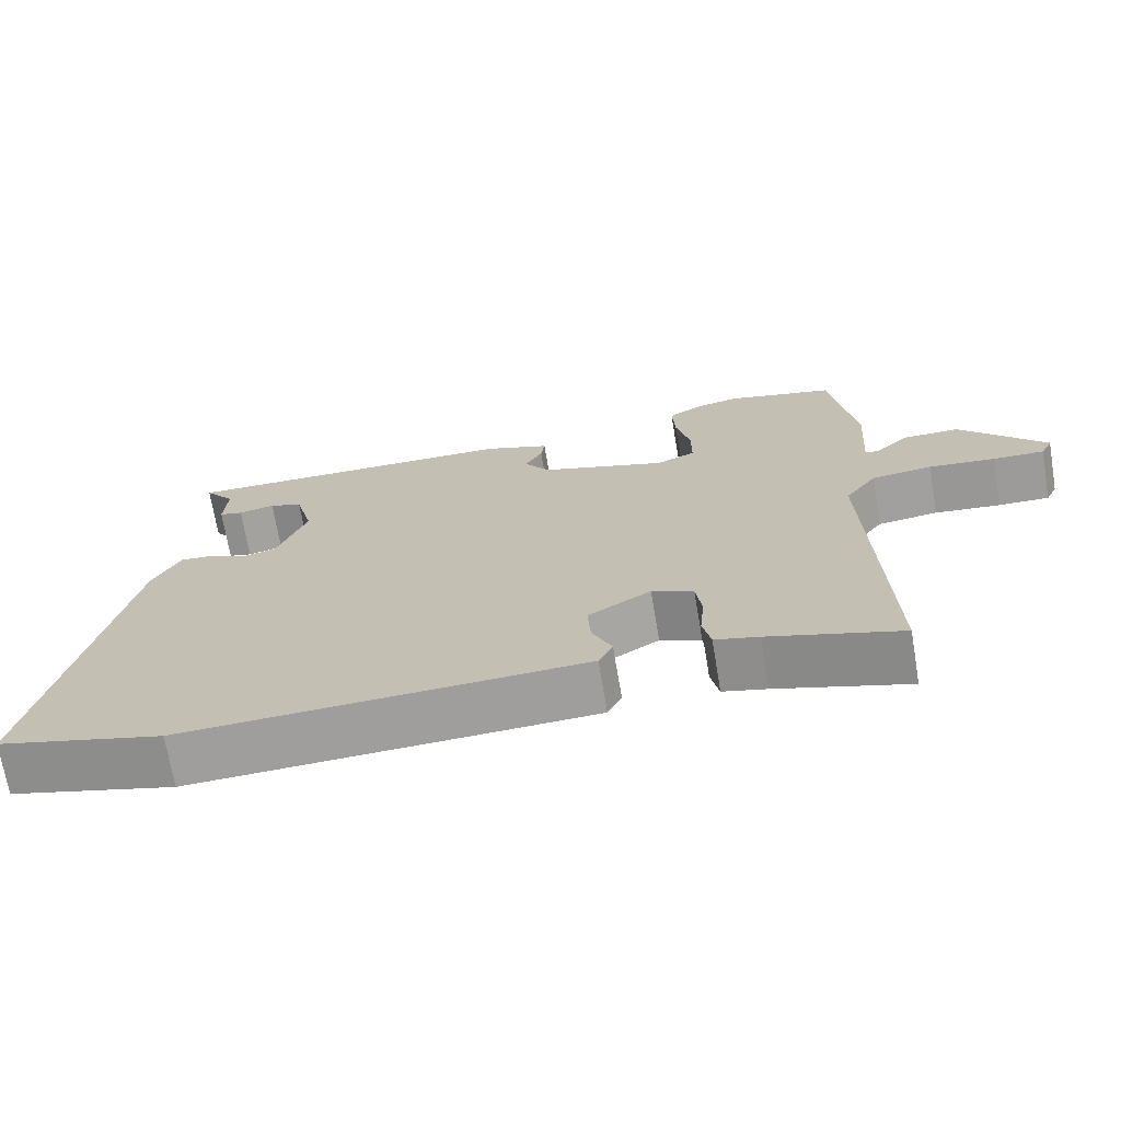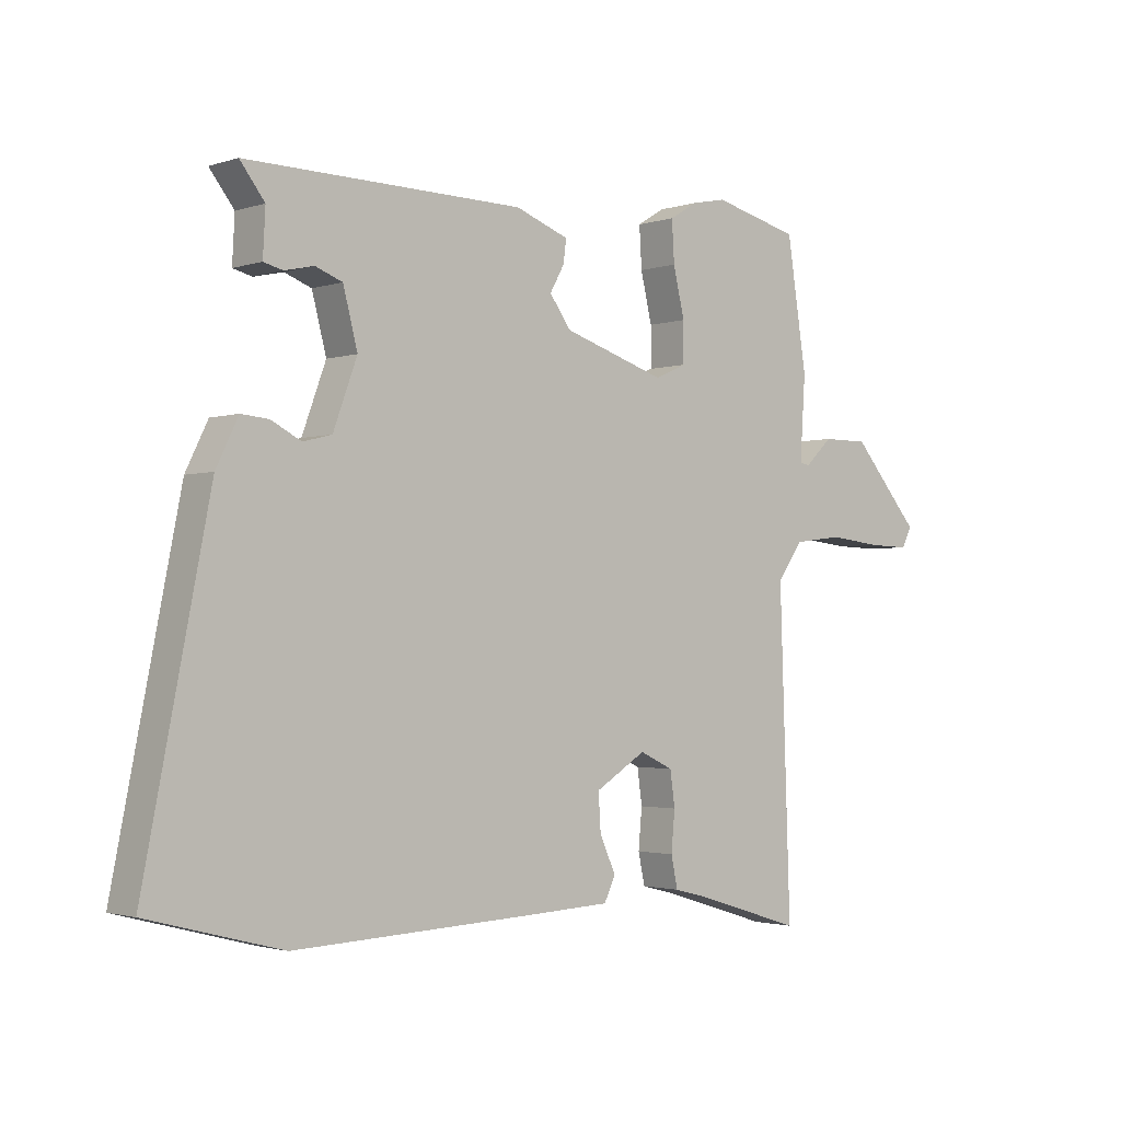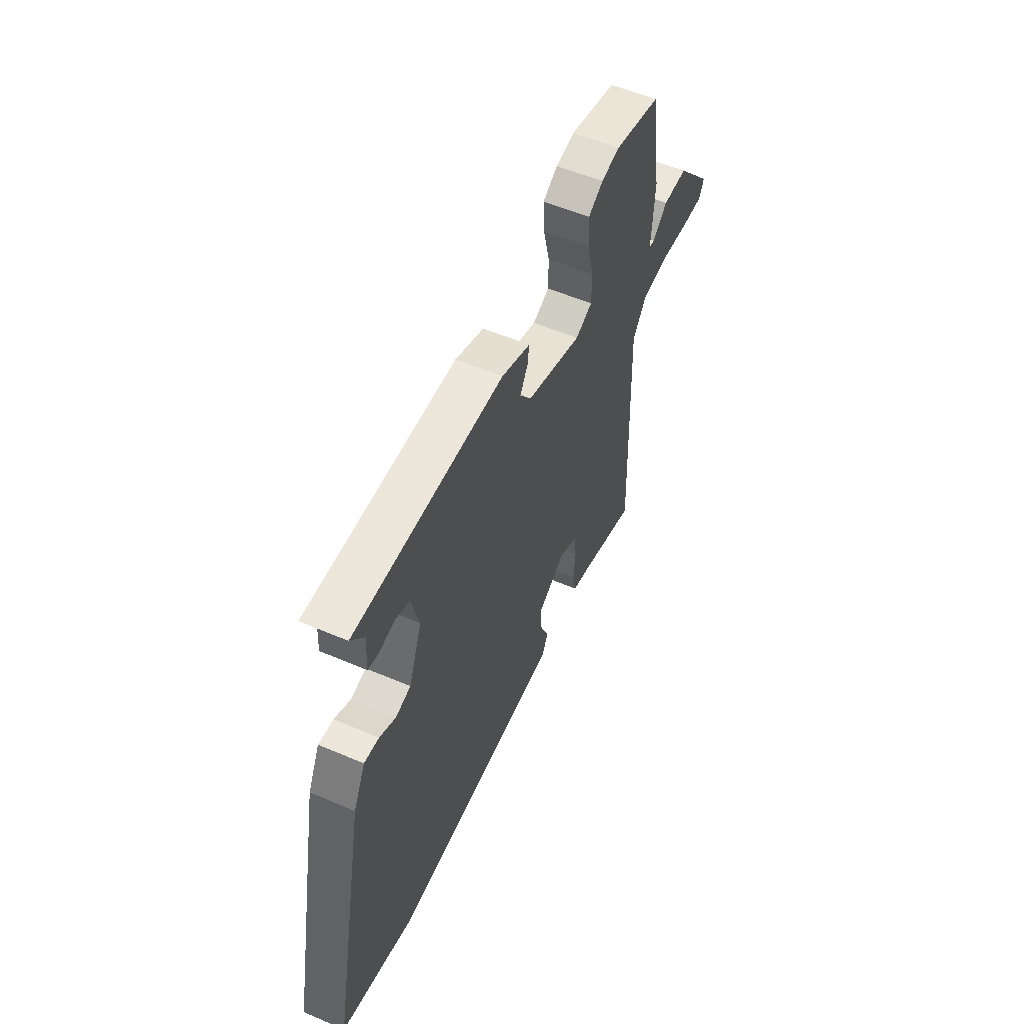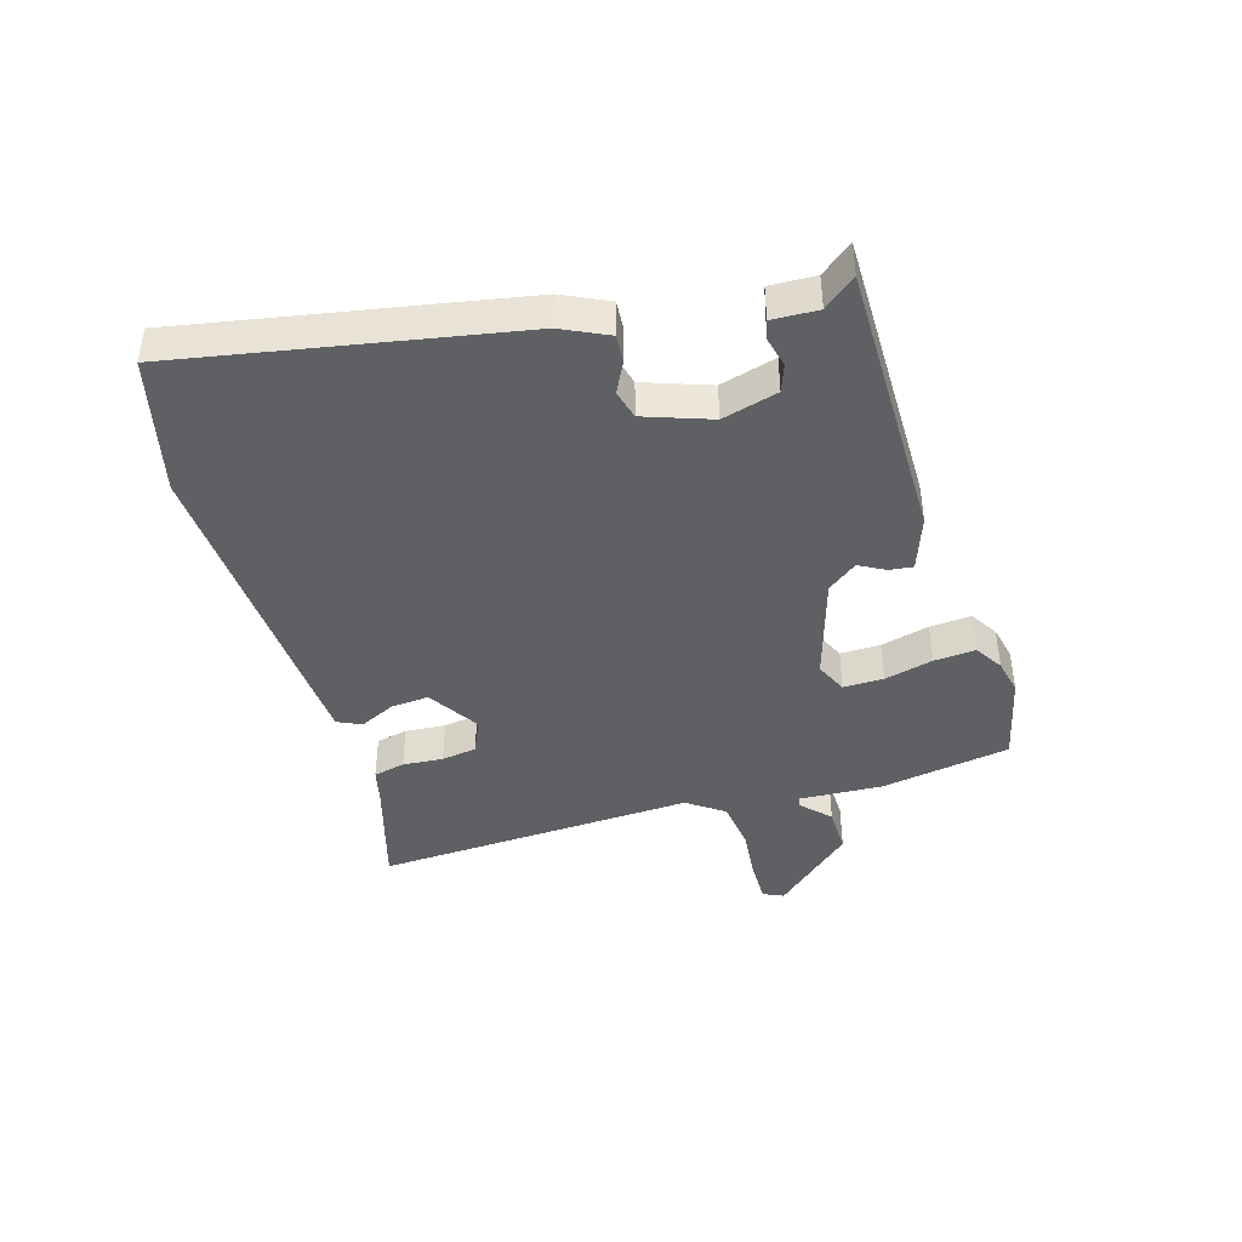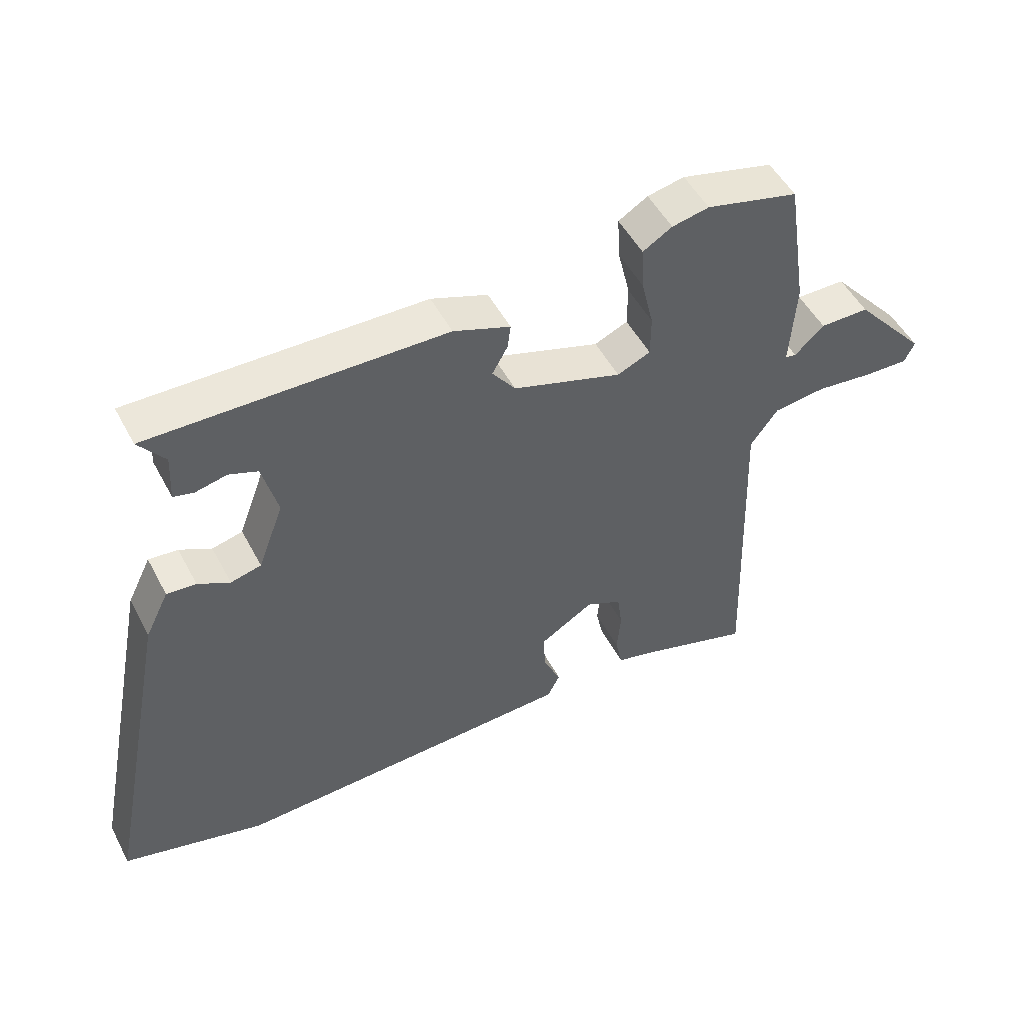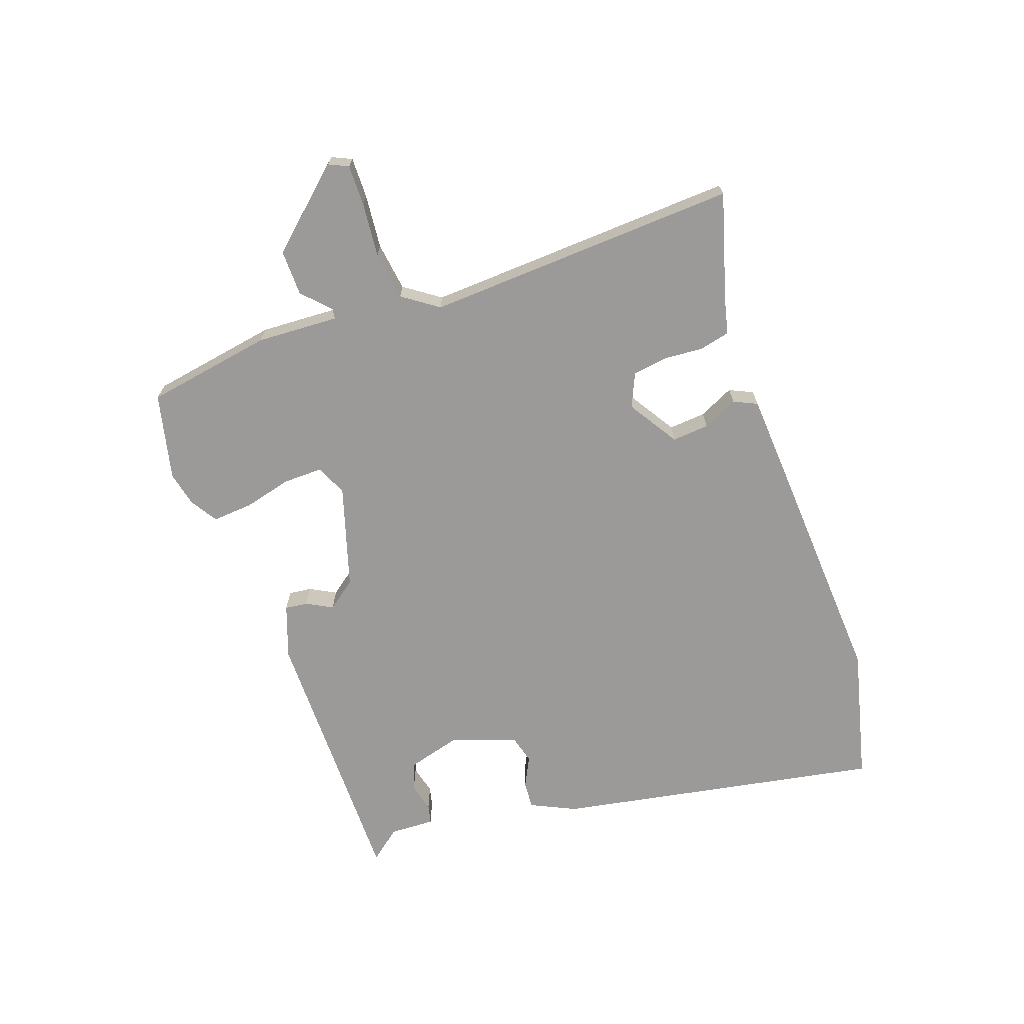
<metadata>
{"format":"obj","ext":"obj","renderer":"f3d","projection":"perspective","resolution":1024,"background":"white","views":[{"elev":-70.3,"azim":9.6,"up":"+Z"},{"elev":-2.0,"azim":-41.2,"up":"+Z"},{"elev":55.4,"azim":-65.8,"up":"+Z"},{"elev":-42.5,"azim":-72.6,"up":"+Y"},{"elev":50.6,"azim":-27.2,"up":"+Z"},{"elev":-69.3,"azim":110.4,"up":"+Y"}]}
</metadata>
<code>
v 0.37 0.07 0.532
v 0.515 0.07 0.496
v 0.548 0.07 0.283
v 0.539 0.07 0.146
v 0.556 0.07 0.143
v 0.602 0.07 0.186
v 0.679 0.07 0.186
v 0.793 0.07 0.055
v 0.777 0.07 0.022
v 0.708 0.07 0.024
v 0.618 0.07 0.034
v 0.536 0.07 0.024
v 0.493 0.07 -0.035
v 0.511 0.07 -0.56
v 0.333 0.07 -0.505
v 0.274 0.07 -0.49
v 0.263 0.07 -0.438
v 0.269 0.07 -0.372
v 0.261 0.07 -0.314
v 0.205 0.07 -0.288
v 0.12 0.07 -0.34
v 0.124 0.07 -0.402
v 0.151 0.07 -0.461
v 0.132 0.07 -0.5
v 0.001 0.07 -0.506
v -0.411 0.07 -0.523
v -0.635 0.07 -0.464
v -0.526 0.07 0.082
v -0.489 0.07 0.157
v -0.443 0.07 0.153
v -0.393 0.07 0.127
v -0.345 0.07 0.139
v -0.305 0.07 0.247
v -0.329 0.07 0.339
v -0.374 0.07 0.356
v -0.423 0.07 0.345
v -0.455 0.07 0.353
v -0.451 0.07 0.428
v -0.492 0.07 0.481
v -0.03 0.07 0.473
v 0.059 0.07 0.44
v 0.054 0.07 0.402
v 0.03 0.07 0.359
v 0.066 0.07 0.31
v 0.237 0.07 0.255
v 0.289 0.07 0.278
v 0.289 0.07 0.344
v 0.27 0.07 0.424
v 0.266 0.07 0.492
v 0.312 0.07 0.52
v 0.37 0 0.532
v 0.515 0 0.496
v 0.548 0 0.283
v 0.539 0 0.146
v 0.556 0 0.143
v 0.602 0 0.186
v 0.679 0 0.186
v 0.793 0 0.055
v 0.777 0 0.022
v 0.708 0 0.024
v 0.618 0 0.034
v 0.536 0 0.024
v 0.493 0 -0.035
v 0.511 0 -0.56
v 0.333 0 -0.505
v 0.274 0 -0.49
v 0.263 0 -0.438
v 0.269 0 -0.372
v 0.261 0 -0.314
v 0.205 0 -0.288
v 0.12 0 -0.34
v 0.124 0 -0.402
v 0.151 0 -0.461
v 0.132 0 -0.5
v 0.001 0 -0.506
v -0.411 0 -0.523
v -0.635 0 -0.464
v -0.526 0 0.082
v -0.489 0 0.157
v -0.443 0 0.153
v -0.393 0 0.127
v -0.345 0 0.139
v -0.305 0 0.247
v -0.329 0 0.339
v -0.374 0 0.356
v -0.423 0 0.345
v -0.455 0 0.353
v -0.451 0 0.428
v -0.492 0 0.481
v -0.03 0 0.473
v 0.059 0 0.44
v 0.054 0 0.402
v 0.03 0 0.359
v 0.066 0 0.31
v 0.237 0 0.255
v 0.289 0 0.278
v 0.289 0 0.344
v 0.27 0 0.424
v 0.266 0 0.492
v 0.312 0 0.52
f 47 48 49 50
f 46 47 50 1
f 40 41 42 43
f 38 39 40 43
f 38 43 44
f 35 36 37 38
f 34 35 38 44
f 33 34 44 45
f 28 29 30 31
f 28 31 32
f 27 28 32
f 26 27 32
f 22 23 24 25
f 21 22 25 26
f 20 21 26 32
f 15 16 17 18
f 13 14 15 18
f 13 18 19
f 12 13 19 20
f 8 9 10 11
f 6 7 8 11
f 5 6 11 12
f 4 5 12 20
f 46 1 2 3
f 45 46 3 4
f 32 33 45
f 4 20 32 45
f 100 99 98 97
f 51 100 97 96
f 93 92 91 90
f 93 90 89 88
f 94 93 88
f 88 87 86 85
f 94 88 85 84
f 95 94 84 83
f 81 80 79 78
f 82 81 78
f 82 78 77
f 82 77 76
f 75 74 73 72
f 76 75 72 71
f 82 76 71 70
f 68 67 66 65
f 68 65 64 63
f 69 68 63
f 70 69 63 62
f 61 60 59 58
f 61 58 57 56
f 62 61 56 55
f 70 62 55 54
f 53 52 51 96
f 54 53 96 95
f 95 83 82
f 95 82 70 54
f 1 51 52 2
f 2 52 53 3
f 3 53 54 4
f 4 54 55 5
f 5 55 56 6
f 6 56 57 7
f 7 57 58 8
f 8 58 59 9
f 9 59 60 10
f 10 60 61 11
f 11 61 62 12
f 12 62 63 13
f 13 63 64 14
f 14 64 65 15
f 15 65 66 16
f 16 66 67 17
f 17 67 68 18
f 18 68 69 19
f 19 69 70 20
f 20 70 71 21
f 21 71 72 22
f 22 72 73 23
f 23 73 74 24
f 24 74 75 25
f 25 75 76 26
f 26 76 77 27
f 27 77 78 28
f 28 78 79 29
f 29 79 80 30
f 30 80 81 31
f 31 81 82 32
f 32 82 83 33
f 33 83 84 34
f 34 84 85 35
f 35 85 86 36
f 36 86 87 37
f 37 87 88 38
f 38 88 89 39
f 39 89 90 40
f 40 90 91 41
f 41 91 92 42
f 42 92 93 43
f 43 93 94 44
f 44 94 95 45
f 45 95 96 46
f 46 96 97 47
f 47 97 98 48
f 48 98 99 49
f 49 99 100 50
f 50 100 51 1

</code>
